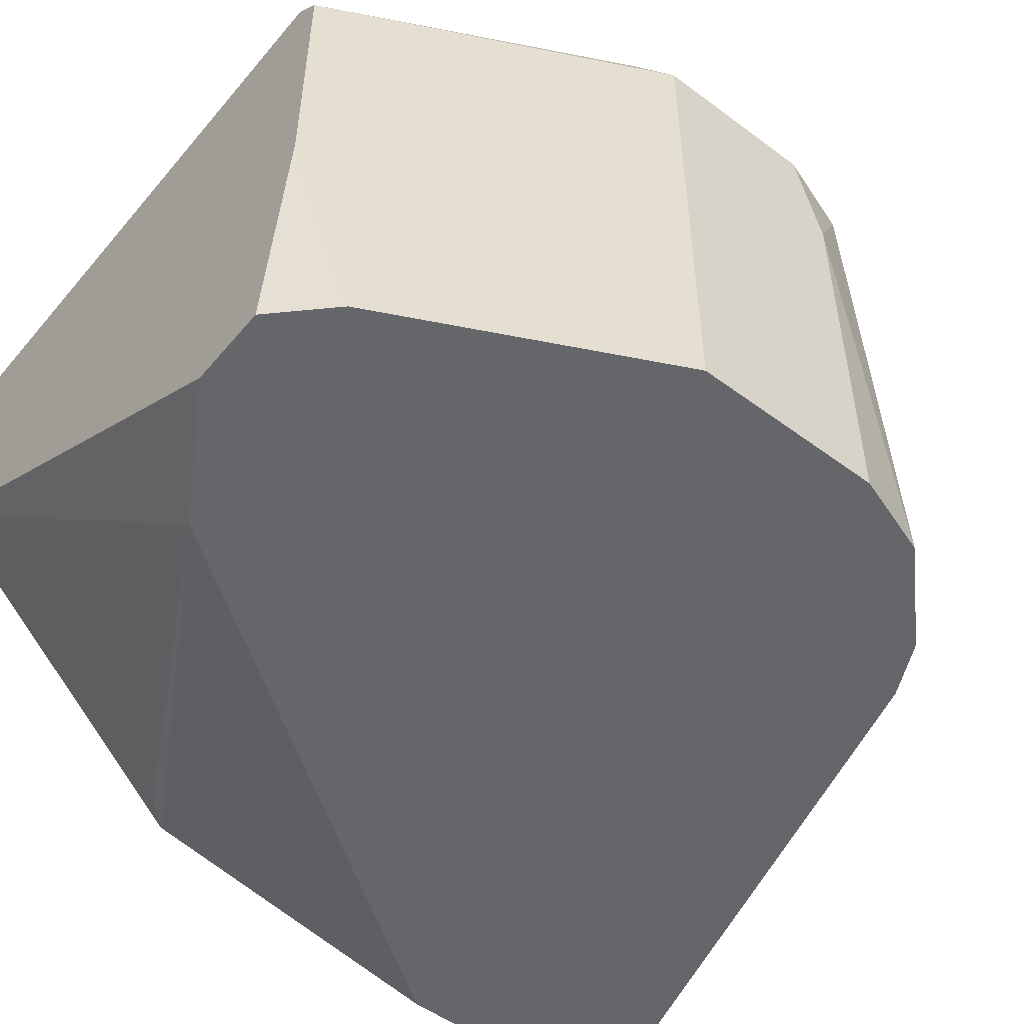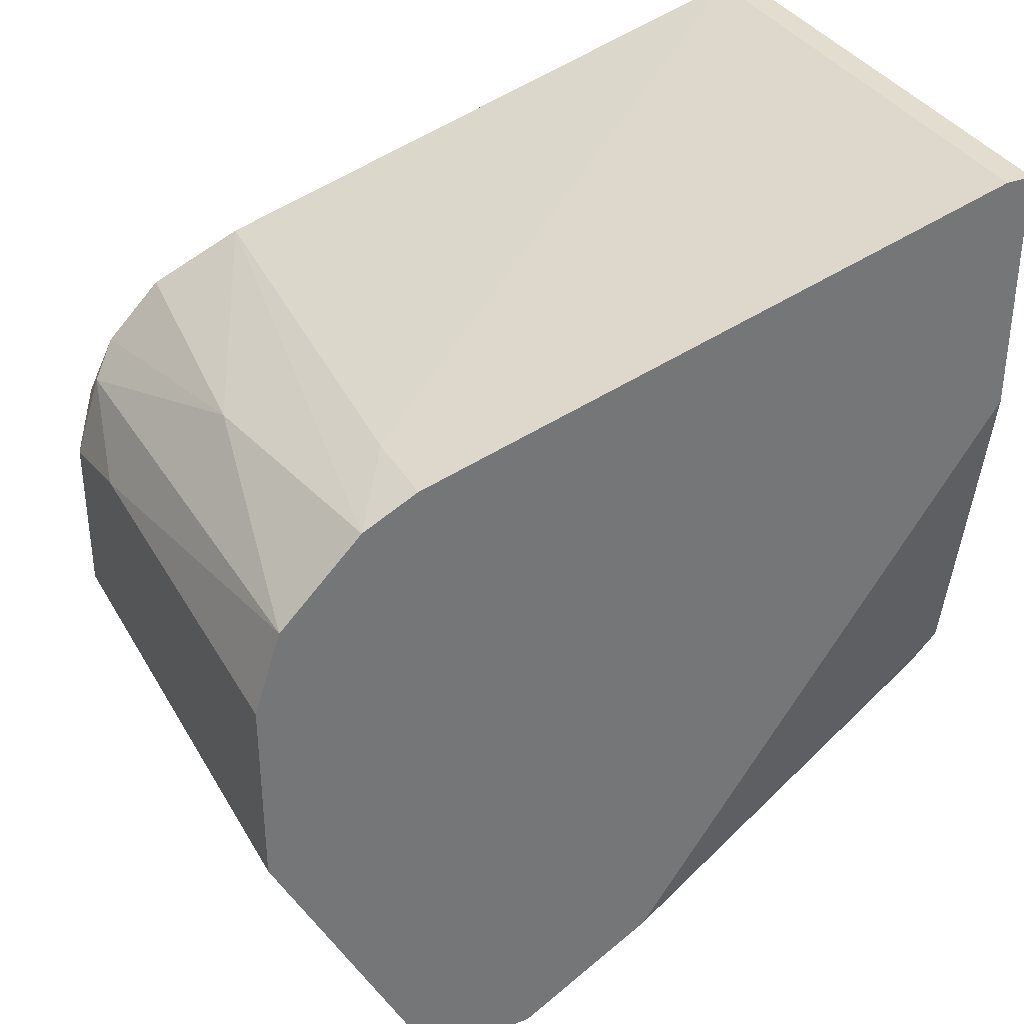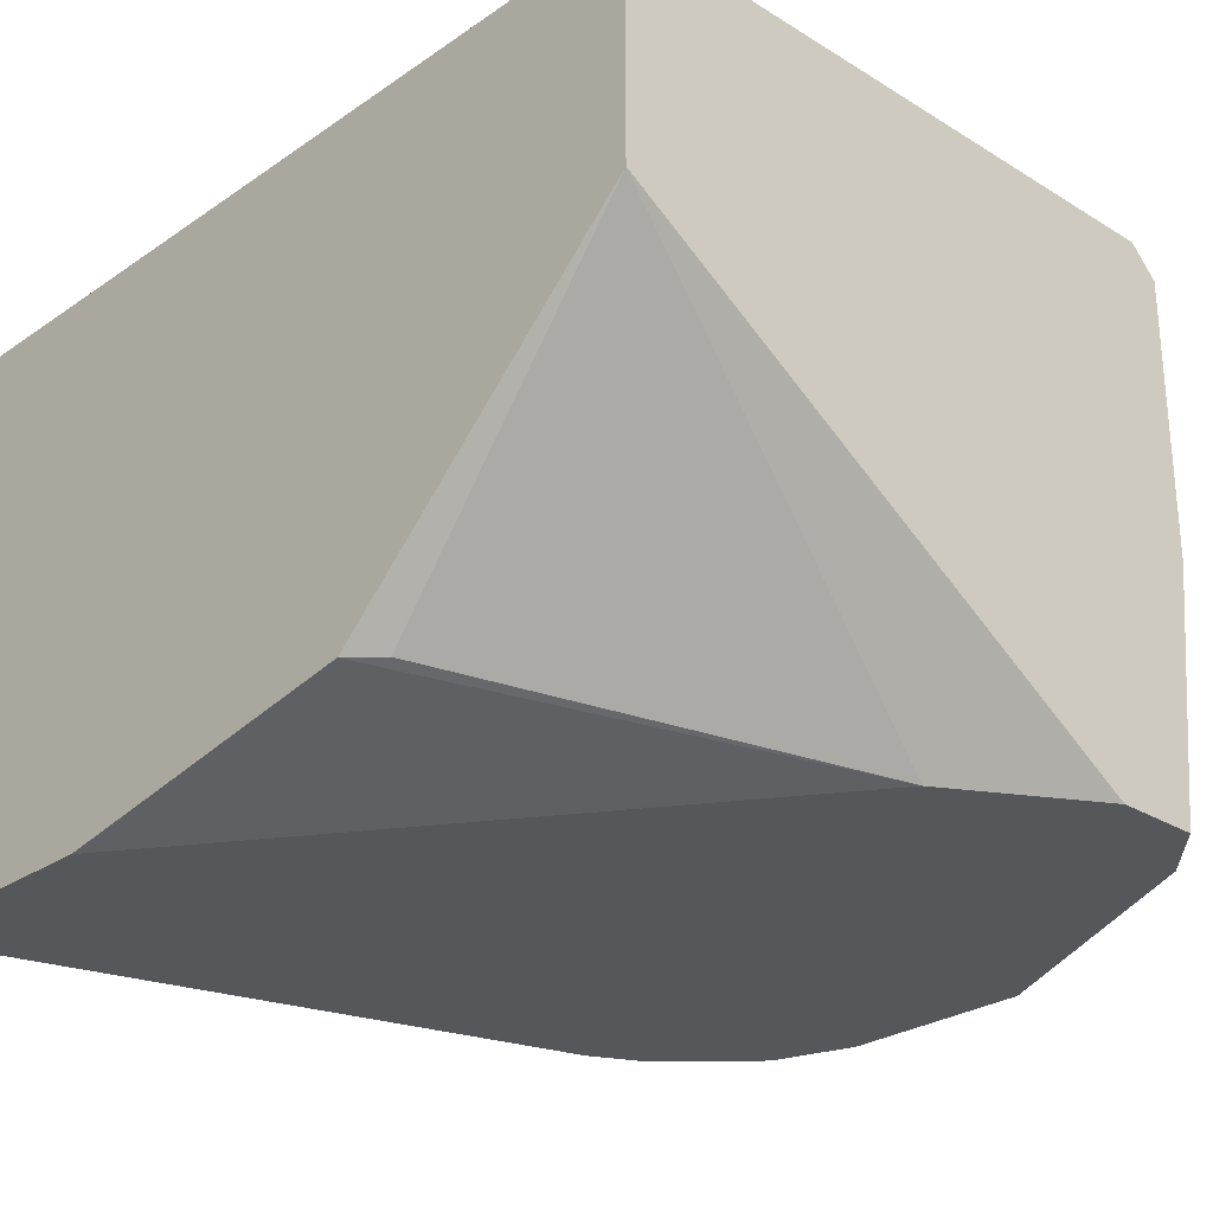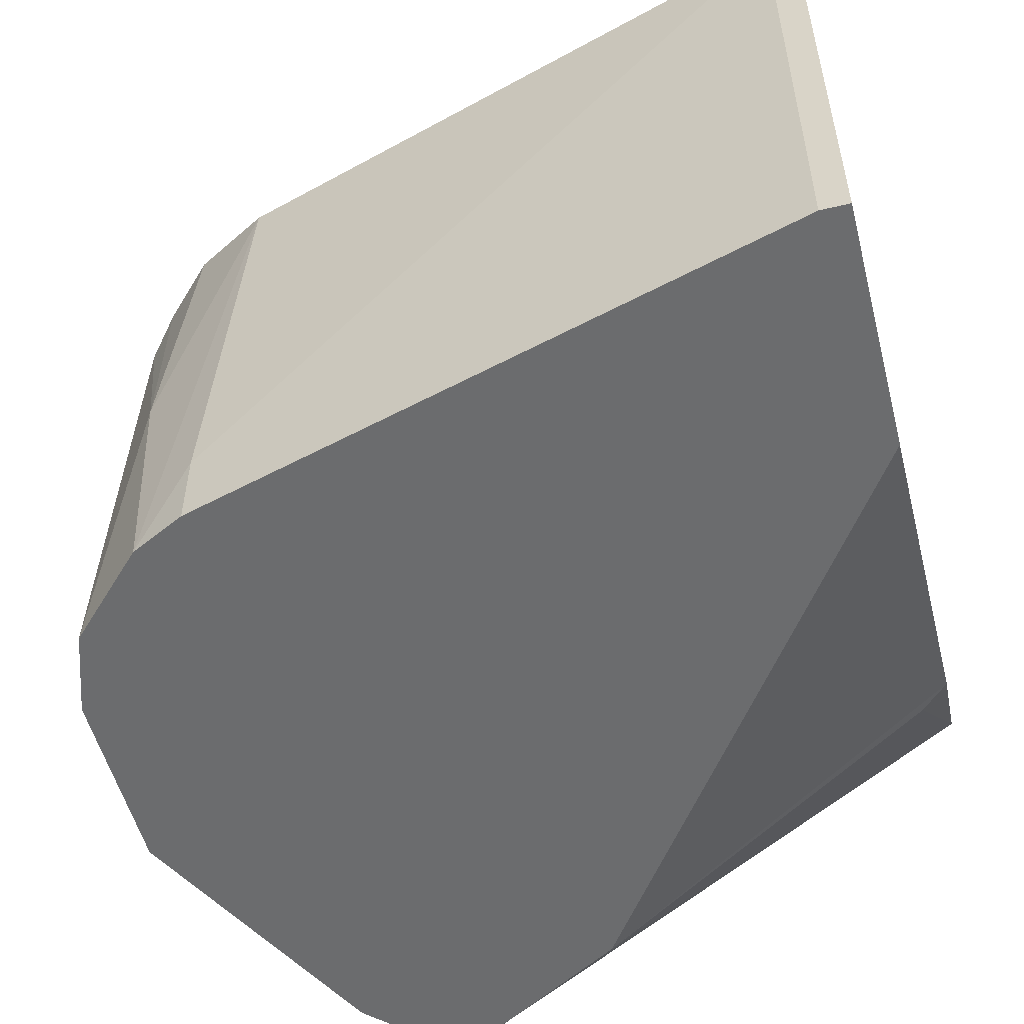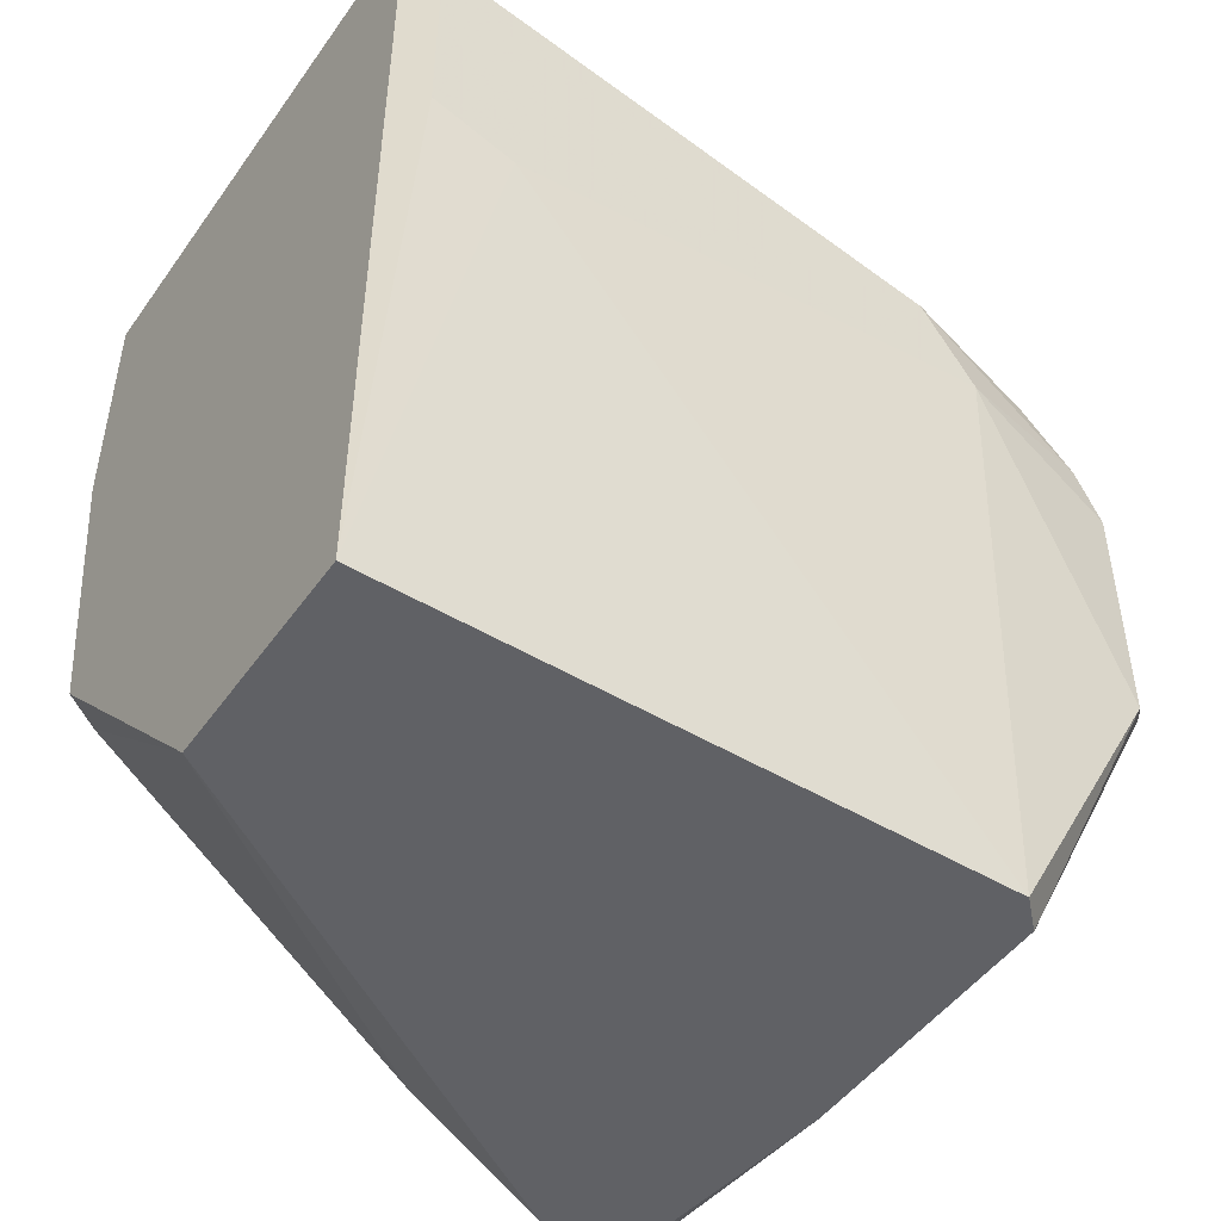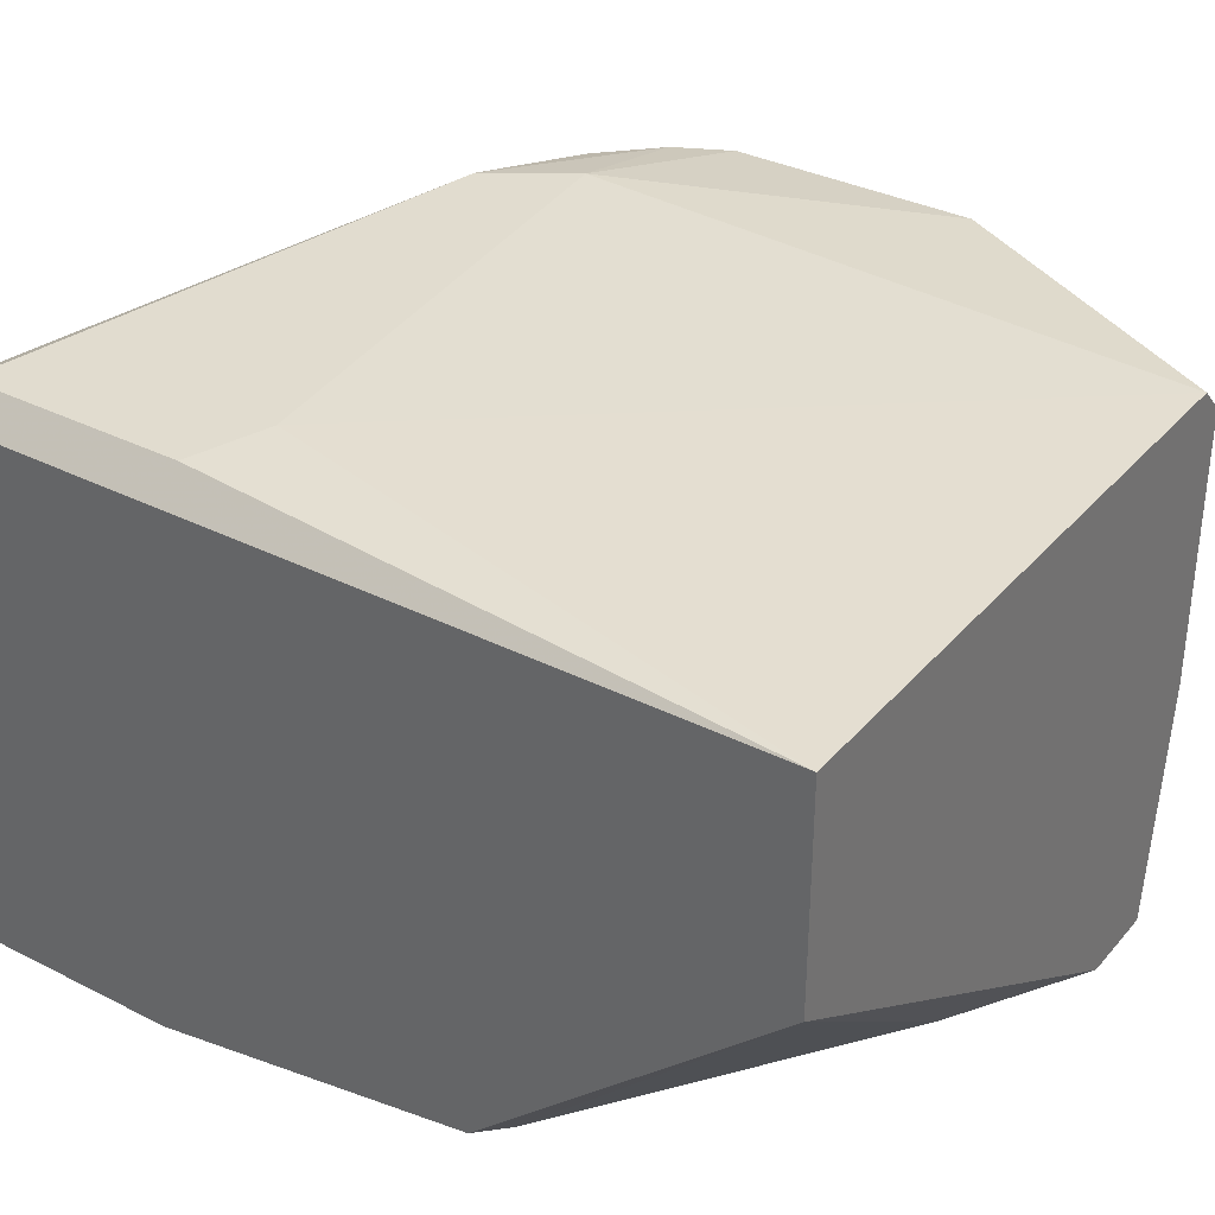
<metadata>
{"format":"obj","ext":"obj","renderer":"f3d","projection":"perspective","resolution":1024,"background":"white","views":[{"elev":-51.8,"azim":-128.8,"up":"+Y"},{"elev":35.0,"azim":-26.2,"up":"+Z"},{"elev":-27.2,"azim":136.5,"up":"+Y"},{"elev":-53.6,"azim":14.4,"up":"+Y"},{"elev":-48.2,"azim":146.2,"up":"+Z"},{"elev":34.2,"azim":124.4,"up":"+Y"}]}
</metadata>
<code>
v -0.0232 0.02163 -0.02306
v -0.02776 -0.002348 -0.04933
v -0.03005 0.009072 -0.02421
v -0.00036 -6.4e-05 -0.03905
v -0.00036 0.01135 -0.05162
v -0.00036 0.02049 -0.05162
v -0.00036 0.02049 -0.01621
v -0.00036 -0.002348 -0.01507
v -0.00036 -0.002348 -0.02535
v -0.00036 0.01935 -0.01507
v -0.03119 0.02049 -0.0265
v -0.03348 0.01478 -0.02992
v -0.03348 -0.002348 -0.03791
v -0.03348 -0.002348 -0.02992
v -0.03348 0.01935 -0.03106
v -0.03348 0.01935 -0.03791
v -0.02548 0.02049 -0.05162
v -0.02548 0.02163 -0.0265
v -0.02548 -0.002348 -0.05162
v -0.02548 0.01935 -0.02192
v -0.001504 -6.4e-05 -0.04019
v -0.001504 0.02163 -0.0185
v -0.001504 0.02163 -0.02763
v -0.001504 -0.002348 -0.01507
v -0.001504 0.01935 -0.01507
v -0.01635 -0.002348 -0.04819
v -0.03233 0.02049 -0.03905
v -0.03233 0.02049 -0.02878
v -0.03233 -0.002348 -0.0265
v -0.03233 0.01935 -0.02763
v -0.02206 -0.002348 -0.05162
v -0.02662 0.007931 -0.05162
v -0.02662 0.001079 -0.02192
v -0.02662 -0.002348 -0.02192
v -0.02662 0.01935 -0.05162
v -0.004931 0.02163 -0.02878
v -0.02891 0.02049 -0.02421
v -0.02891 -0.002348 -0.02306
f 15 30 28
f 10 8 6
f 8 14 19
f 6 19 35
f 6 8 4
f 14 8 34
f 19 6 5
f 6 4 5
f 19 14 13
f 14 16 13
f 16 35 13
f 8 19 26
f 6 35 17
f 1 22 36
f 6 17 36
f 4 8 9
f 8 26 9
f 26 4 9
f 8 10 25
f 1 20 25
f 16 14 15
f 14 34 29
f 19 13 2
f 35 16 27
f 17 35 27
f 16 15 27
f 11 1 18
f 1 36 18
f 36 17 18
f 17 27 18
f 34 8 24
f 8 25 24
f 25 34 24
f 19 5 31
f 26 19 31
f 5 26 31
f 3 11 30
f 29 3 30
f 10 6 7
f 6 22 7
f 22 1 7
f 25 10 7
f 1 25 7
f 29 34 38
f 20 3 38
f 3 29 38
f 5 4 21
f 4 26 21
f 26 5 21
f 1 11 37
f 20 1 37
f 3 20 37
f 11 3 37
f 15 14 12
f 14 29 12
f 30 15 12
f 29 30 12
f 22 6 23
f 6 36 23
f 36 22 23
f 34 25 33
f 25 20 33
f 38 34 33
f 20 38 33
f 35 19 32
f 13 35 32
f 19 2 32
f 2 13 32
f 27 15 28
f 11 18 28
f 18 27 28
f 30 11 28

</code>
